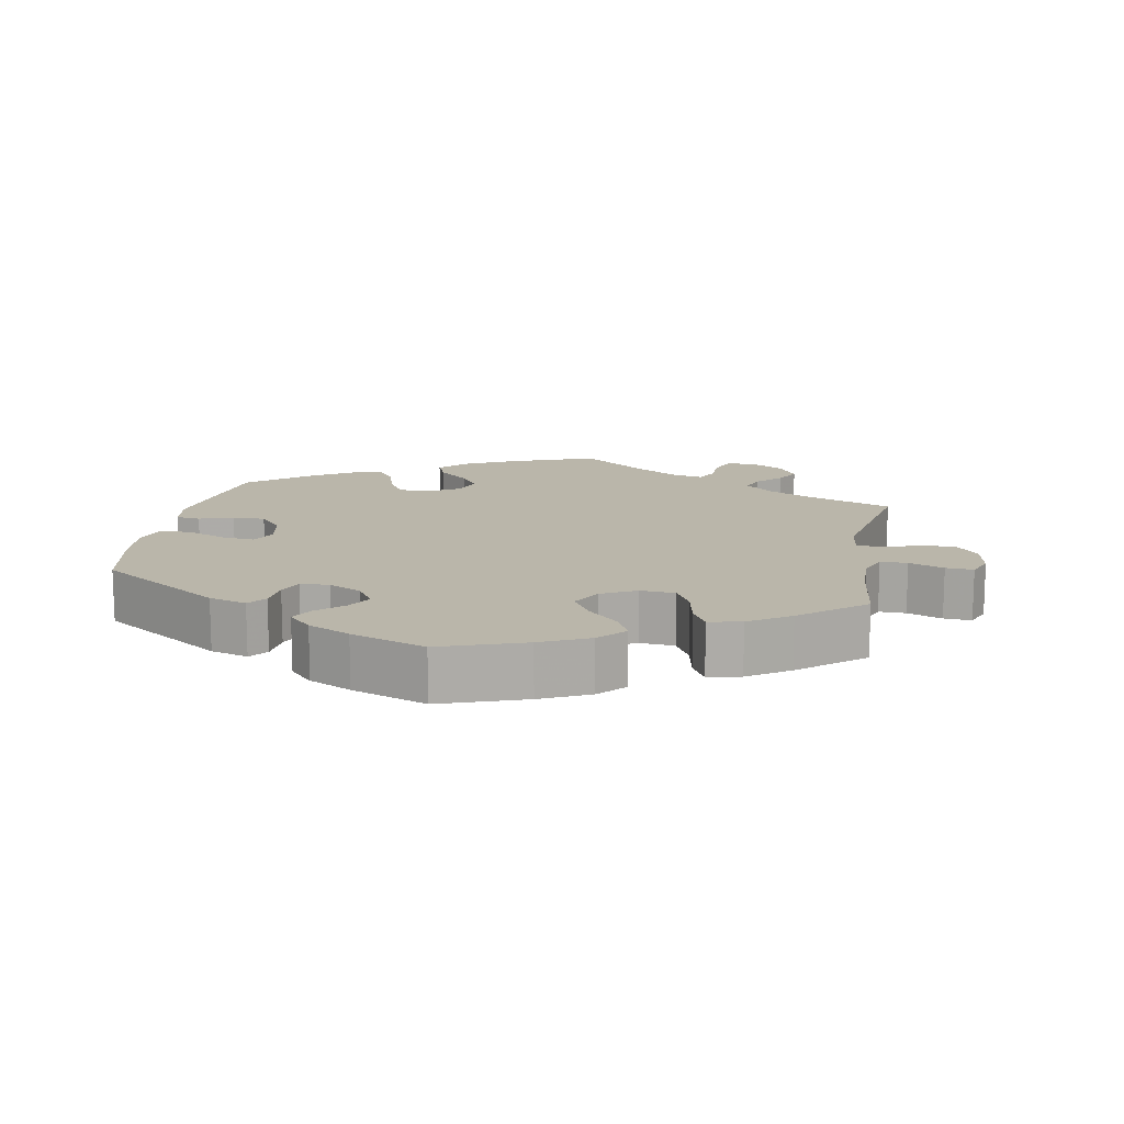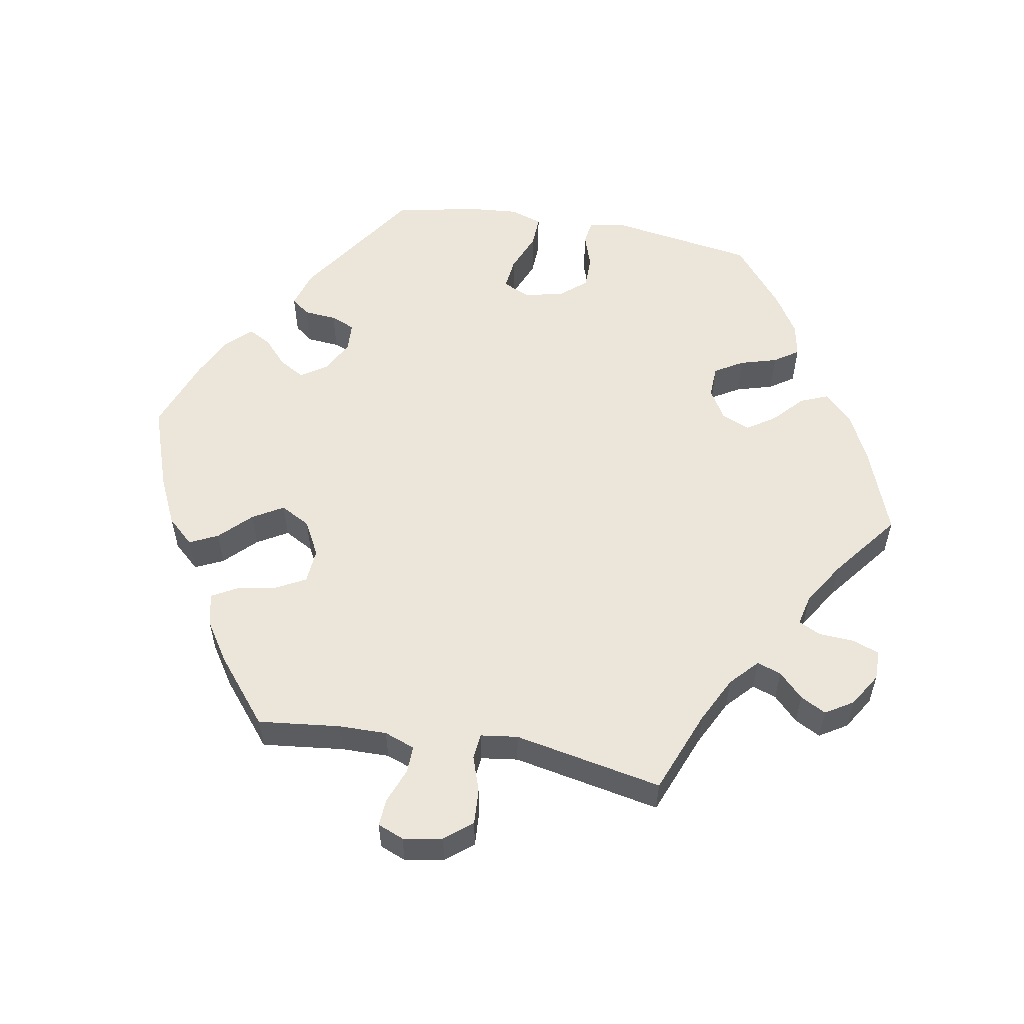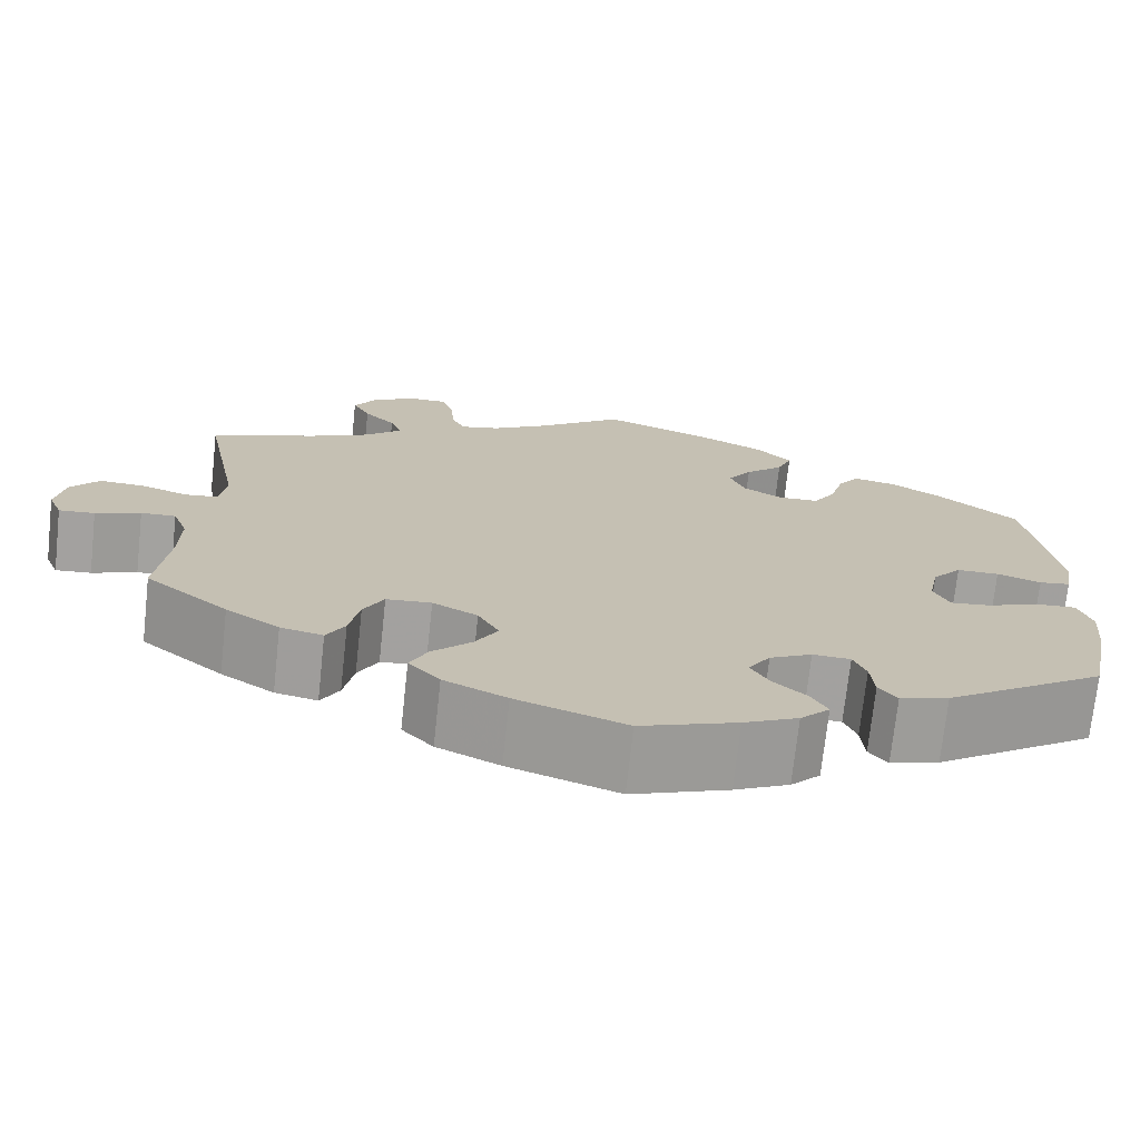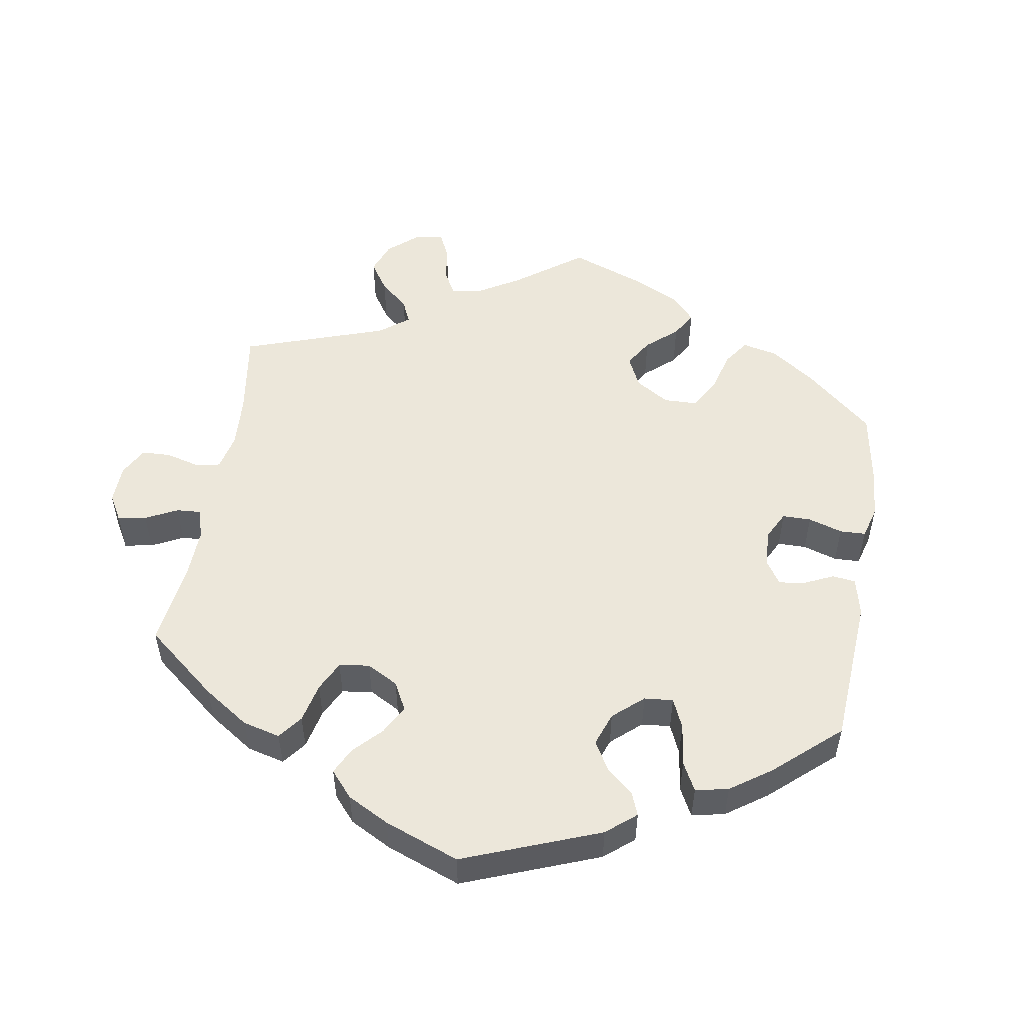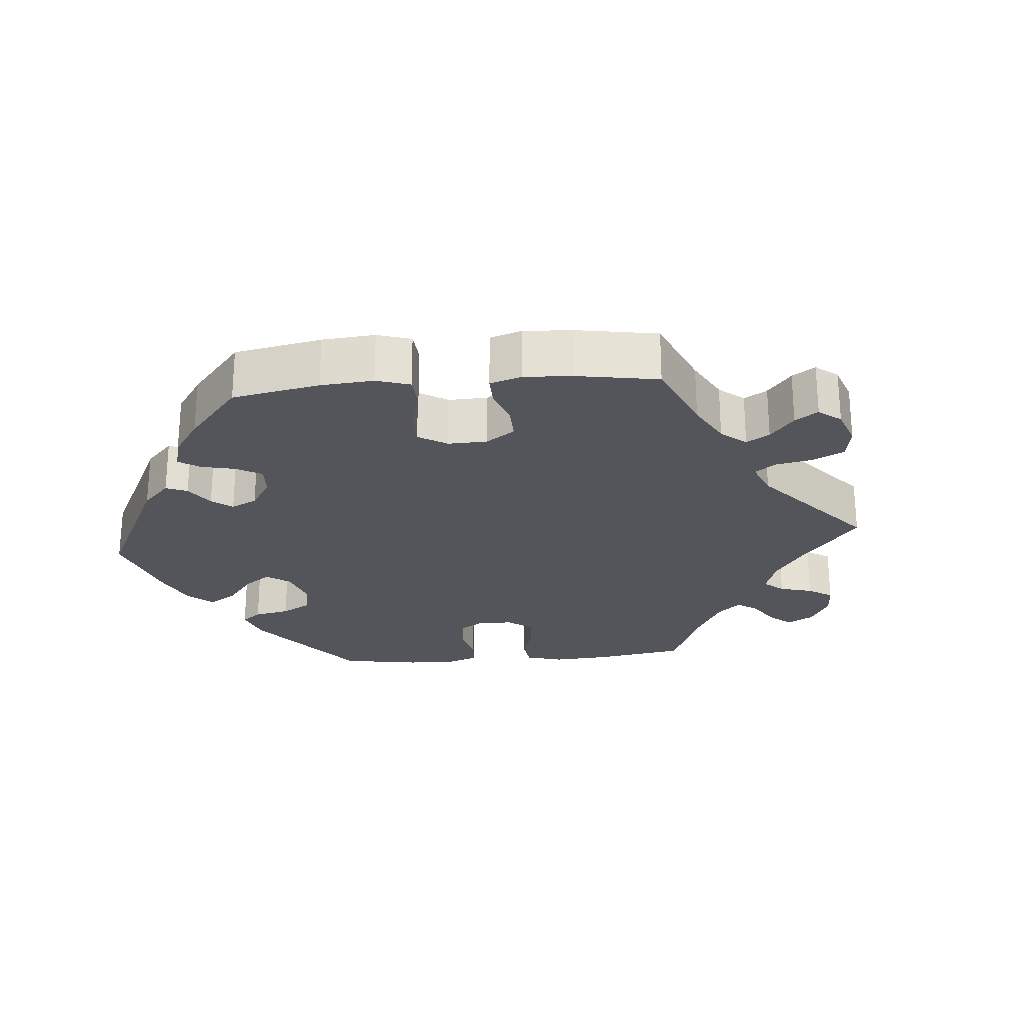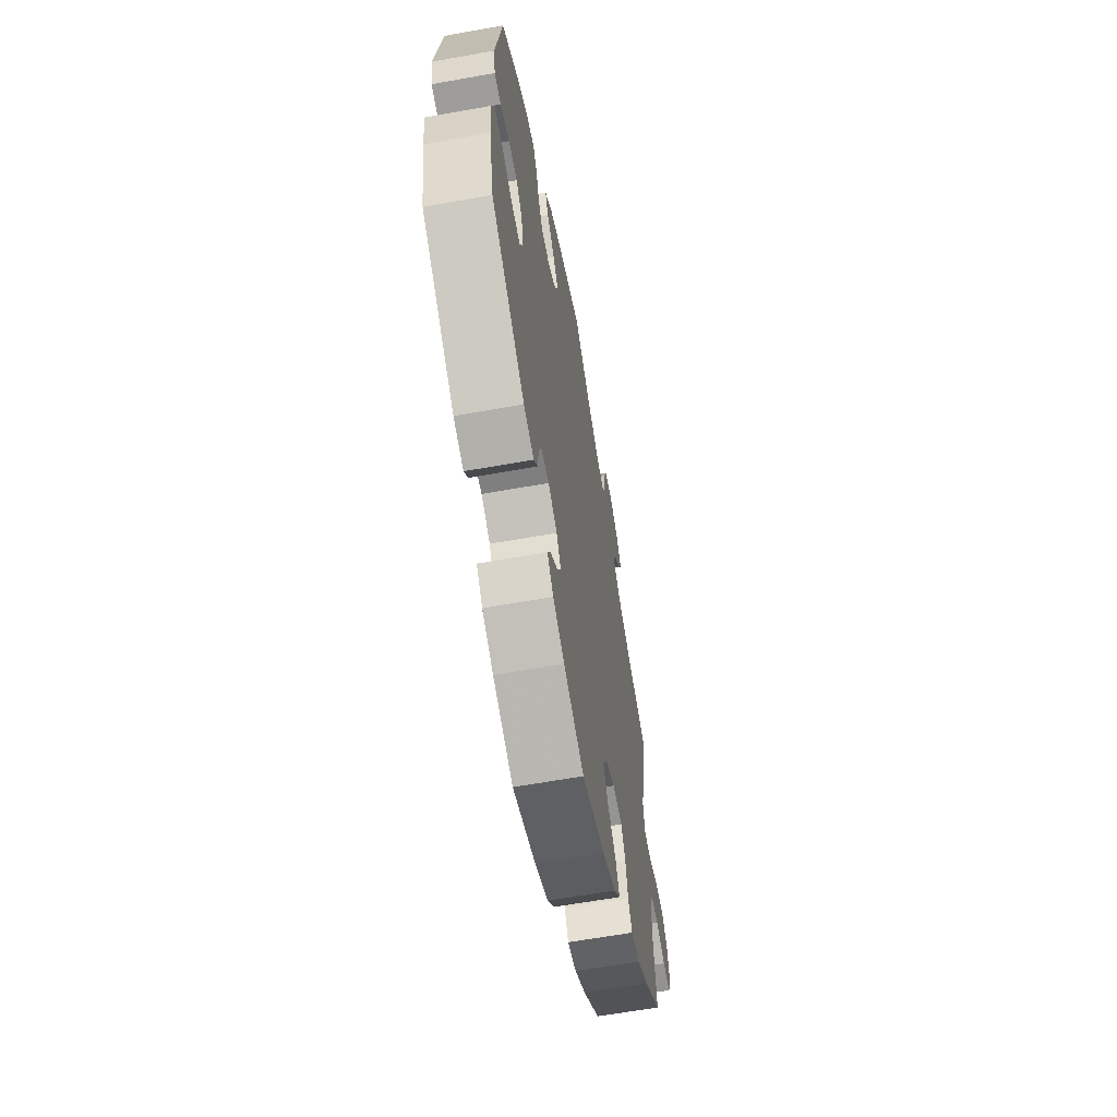
<metadata>
{"format":"obj","ext":"obj","renderer":"f3d","projection":"perspective","resolution":1024,"background":"white","views":[{"elev":13.8,"azim":-169.9,"up":"+Y"},{"elev":55.7,"azim":-79.9,"up":"+Y"},{"elev":-72.4,"azim":-6.2,"up":"+Z"},{"elev":52.2,"azim":69.4,"up":"+Y"},{"elev":-25.0,"azim":-145.0,"up":"+Y"},{"elev":-62.5,"azim":100.3,"up":"+Z"}]}
</metadata>
<code>
v 0.121 0.07 0.532
v 0.19 0.07 0.498
v 0.228 0.07 0.459
v 0.212 0.07 0.42
v 0.17 0.07 0.381
v 0.144 0.07 0.342
v 0.16 0.07 0.302
v 0.203 0.07 0.276
v 0.248 0.07 0.278
v 0.272 0.07 0.318
v 0.287 0.07 0.37
v 0.31 0.07 0.404
v 0.357 0.07 0.395
v 0.413 0.07 0.36
v 0.5 0.07 0.289
v 0.532 0.07 0.086
v 0.523 0.07 0.033
v 0.489 0.07 0.028
v 0.441 0.07 0.044
v 0.395 0.07 0.044
v 0.363 0.07 0.006
v 0.352 0.07 -0.049
v 0.369 0.07 -0.086
v 0.414 0.07 -0.081
v 0.47 0.07 -0.058
v 0.515 0.07 -0.056
v 0.53 0.07 -0.101
v 0.524 0.07 -0.17
v 0.5 0.07 -0.289
v 0.325 0.07 -0.407
v 0.272 0.07 -0.423
v 0.252 0.07 -0.397
v 0.248 0.07 -0.351
v 0.234 0.07 -0.317
v 0.193 0.07 -0.315
v 0.147 0.07 -0.339
v 0.123 0.07 -0.376
v 0.143 0.07 -0.411
v 0.18 0.07 -0.445
v 0.197 0.07 -0.477
v 0.165 0.07 -0.51
v 0.106 0.07 -0.539
v 0.001 0.07 -0.578
v -0.118 0.07 -0.537
v -0.186 0.07 -0.505
v -0.22 0.07 -0.468
v -0.201 0.07 -0.428
v -0.158 0.07 -0.385
v -0.133 0.07 -0.342
v -0.156 0.07 -0.3
v -0.205 0.07 -0.274
v -0.254 0.07 -0.278
v -0.276 0.07 -0.319
v -0.287 0.07 -0.375
v -0.307 0.07 -0.411
v -0.353 0.07 -0.401
v -0.411 0.07 -0.363
v -0.501 0.07 -0.289
v -0.488 0.07 -0.174
v -0.487 0.07 -0.106
v -0.503 0.07 -0.063
v -0.541 0.07 -0.064
v -0.59 0.07 -0.083
v -0.629 0.07 -0.086
v -0.644 0.07 -0.049
v -0.634 0.07 0.006
v -0.603 0.07 0.044
v -0.553 0.07 0.041
v -0.503 0.07 0.024
v -0.467 0.07 0.028
v -0.46 0.07 0.08
v -0.501 0.07 0.289
v -0.384 0.07 0.335
v -0.318 0.07 0.368
v -0.279 0.07 0.404
v -0.291 0.07 0.438
v -0.325 0.07 0.472
v -0.344 0.07 0.508
v -0.32 0.07 0.547
v -0.273 0.07 0.576
v -0.231 0.07 0.576
v -0.217 0.07 0.538
v -0.214 0.07 0.488
v -0.199 0.07 0.457
v -0.156 0.07 0.467
v -0.095 0.07 0.505
v -0.001 0.07 0.578
v 0.121 0 0.532
v 0.19 0 0.498
v 0.228 0 0.459
v 0.212 0 0.42
v 0.17 0 0.381
v 0.144 0 0.342
v 0.16 0 0.302
v 0.203 0 0.276
v 0.248 0 0.278
v 0.272 0 0.318
v 0.287 0 0.37
v 0.31 0 0.404
v 0.357 0 0.395
v 0.413 0 0.36
v 0.5 0 0.289
v 0.532 0 0.086
v 0.523 0 0.033
v 0.489 0 0.028
v 0.441 0 0.044
v 0.395 0 0.044
v 0.363 0 0.006
v 0.352 0 -0.049
v 0.369 0 -0.086
v 0.414 0 -0.081
v 0.47 0 -0.058
v 0.515 0 -0.056
v 0.53 0 -0.101
v 0.524 0 -0.17
v 0.5 0 -0.289
v 0.325 0 -0.407
v 0.272 0 -0.423
v 0.252 0 -0.397
v 0.248 0 -0.351
v 0.234 0 -0.317
v 0.193 0 -0.315
v 0.147 0 -0.339
v 0.123 0 -0.376
v 0.143 0 -0.411
v 0.18 0 -0.445
v 0.197 0 -0.477
v 0.165 0 -0.51
v 0.106 0 -0.539
v 0.001 0 -0.578
v -0.118 0 -0.537
v -0.186 0 -0.505
v -0.22 0 -0.468
v -0.201 0 -0.428
v -0.158 0 -0.385
v -0.133 0 -0.342
v -0.156 0 -0.3
v -0.205 0 -0.274
v -0.254 0 -0.278
v -0.276 0 -0.319
v -0.287 0 -0.375
v -0.307 0 -0.411
v -0.353 0 -0.401
v -0.411 0 -0.363
v -0.501 0 -0.289
v -0.488 0 -0.174
v -0.487 0 -0.106
v -0.503 0 -0.063
v -0.541 0 -0.064
v -0.59 0 -0.083
v -0.629 0 -0.086
v -0.644 0 -0.049
v -0.634 0 0.006
v -0.603 0 0.044
v -0.553 0 0.041
v -0.503 0 0.024
v -0.467 0 0.028
v -0.46 0 0.08
v -0.501 0 0.289
v -0.384 0 0.335
v -0.318 0 0.368
v -0.279 0 0.404
v -0.291 0 0.438
v -0.325 0 0.472
v -0.344 0 0.508
v -0.32 0 0.547
v -0.273 0 0.576
v -0.231 0 0.576
v -0.217 0 0.538
v -0.214 0 0.488
v -0.199 0 0.457
v -0.156 0 0.467
v -0.095 0 0.505
v -0.001 0 0.578
f 86 87 1 2
f 85 86 2 3
f 84 85 3 4
f 80 81 82 83
f 80 83 84
f 79 80 84
f 76 77 78 79
f 75 76 79 84
f 74 75 84 4
f 71 72 73
f 70 71 73 74
f 66 67 68 69
f 66 69 70
f 65 66 70
f 62 63 64 65
f 61 62 65 70
f 60 61 70 74
f 56 57 58 59
f 53 54 55 56
f 52 53 56 59
f 51 52 59 60
f 45 46 47 48
f 45 48 49
f 44 45 49
f 43 44 49
f 42 43 49 50
f 38 39 40 41
f 37 38 41 42
f 30 31 32 33
f 30 33 34
f 29 30 34
f 28 29 34 35
f 24 25 26 27
f 23 24 27 28
f 16 17 18 19
f 16 19 20
f 15 16 20
f 14 15 20 21
f 10 11 12 13
f 9 10 13 14
f 60 74 4 5
f 50 51 60
f 37 42 50
f 36 37 50 60
f 35 36 60
f 23 28 35 60
f 22 23 60
f 9 14 21 22
f 8 9 22 60
f 7 8 60
f 6 7 60
f 5 6 60
f 89 88 174 173
f 90 89 173 172
f 91 90 172 171
f 170 169 168 167
f 171 170 167
f 171 167 166
f 166 165 164 163
f 171 166 163 162
f 91 171 162 161
f 160 159 158
f 161 160 158 157
f 156 155 154 153
f 157 156 153
f 157 153 152
f 152 151 150 149
f 157 152 149 148
f 161 157 148 147
f 146 145 144 143
f 143 142 141 140
f 146 143 140 139
f 147 146 139 138
f 135 134 133 132
f 136 135 132
f 136 132 131
f 136 131 130
f 137 136 130 129
f 128 127 126 125
f 129 128 125 124
f 120 119 118 117
f 121 120 117
f 121 117 116
f 122 121 116 115
f 114 113 112 111
f 115 114 111 110
f 106 105 104 103
f 107 106 103
f 107 103 102
f 108 107 102 101
f 100 99 98 97
f 101 100 97 96
f 92 91 161 147
f 147 138 137
f 137 129 124
f 147 137 124 123
f 147 123 122
f 147 122 115 110
f 147 110 109
f 109 108 101 96
f 147 109 96 95
f 147 95 94
f 147 94 93
f 147 93 92
f 1 88 89 2
f 2 89 90 3
f 3 90 91 4
f 4 91 92 5
f 5 92 93 6
f 6 93 94 7
f 7 94 95 8
f 8 95 96 9
f 9 96 97 10
f 10 97 98 11
f 11 98 99 12
f 12 99 100 13
f 13 100 101 14
f 14 101 102 15
f 15 102 103 16
f 16 103 104 17
f 17 104 105 18
f 18 105 106 19
f 19 106 107 20
f 20 107 108 21
f 21 108 109 22
f 22 109 110 23
f 23 110 111 24
f 24 111 112 25
f 25 112 113 26
f 26 113 114 27
f 27 114 115 28
f 28 115 116 29
f 29 116 117 30
f 30 117 118 31
f 31 118 119 32
f 32 119 120 33
f 33 120 121 34
f 34 121 122 35
f 35 122 123 36
f 36 123 124 37
f 37 124 125 38
f 38 125 126 39
f 39 126 127 40
f 40 127 128 41
f 41 128 129 42
f 42 129 130 43
f 43 130 131 44
f 44 131 132 45
f 45 132 133 46
f 46 133 134 47
f 47 134 135 48
f 48 135 136 49
f 49 136 137 50
f 50 137 138 51
f 51 138 139 52
f 52 139 140 53
f 53 140 141 54
f 54 141 142 55
f 55 142 143 56
f 56 143 144 57
f 57 144 145 58
f 58 145 146 59
f 59 146 147 60
f 60 147 148 61
f 61 148 149 62
f 62 149 150 63
f 63 150 151 64
f 64 151 152 65
f 65 152 153 66
f 66 153 154 67
f 67 154 155 68
f 68 155 156 69
f 69 156 157 70
f 70 157 158 71
f 71 158 159 72
f 72 159 160 73
f 73 160 161 74
f 74 161 162 75
f 75 162 163 76
f 76 163 164 77
f 77 164 165 78
f 78 165 166 79
f 79 166 167 80
f 80 167 168 81
f 81 168 169 82
f 82 169 170 83
f 83 170 171 84
f 84 171 172 85
f 85 172 173 86
f 86 173 174 87
f 87 174 88 1

</code>
